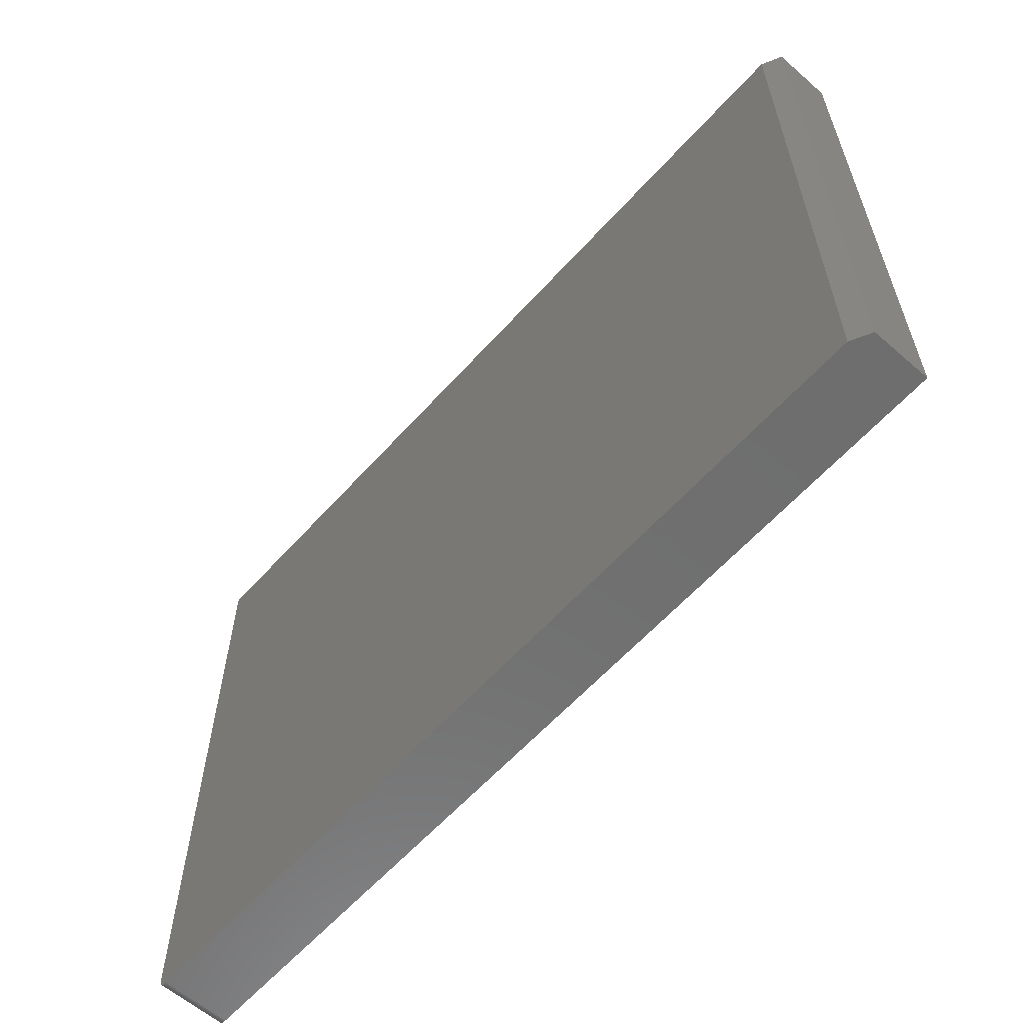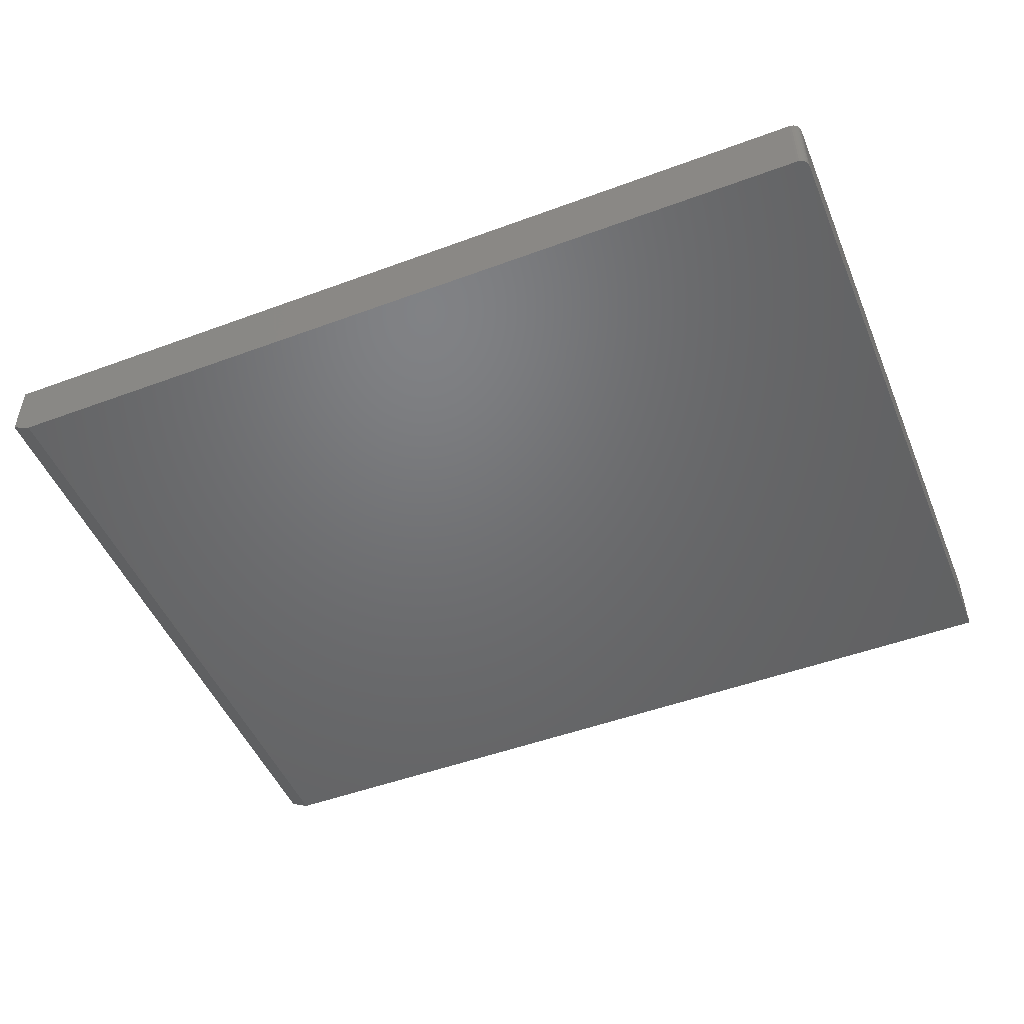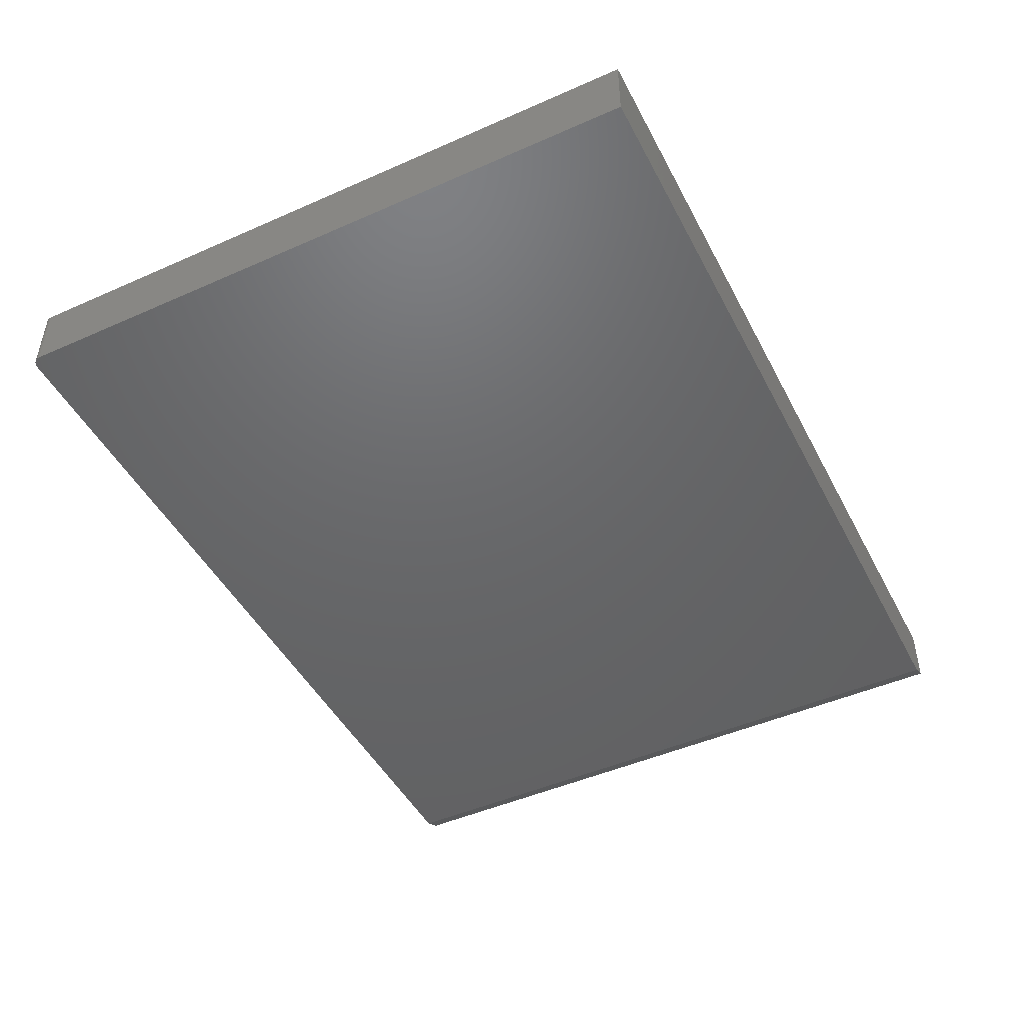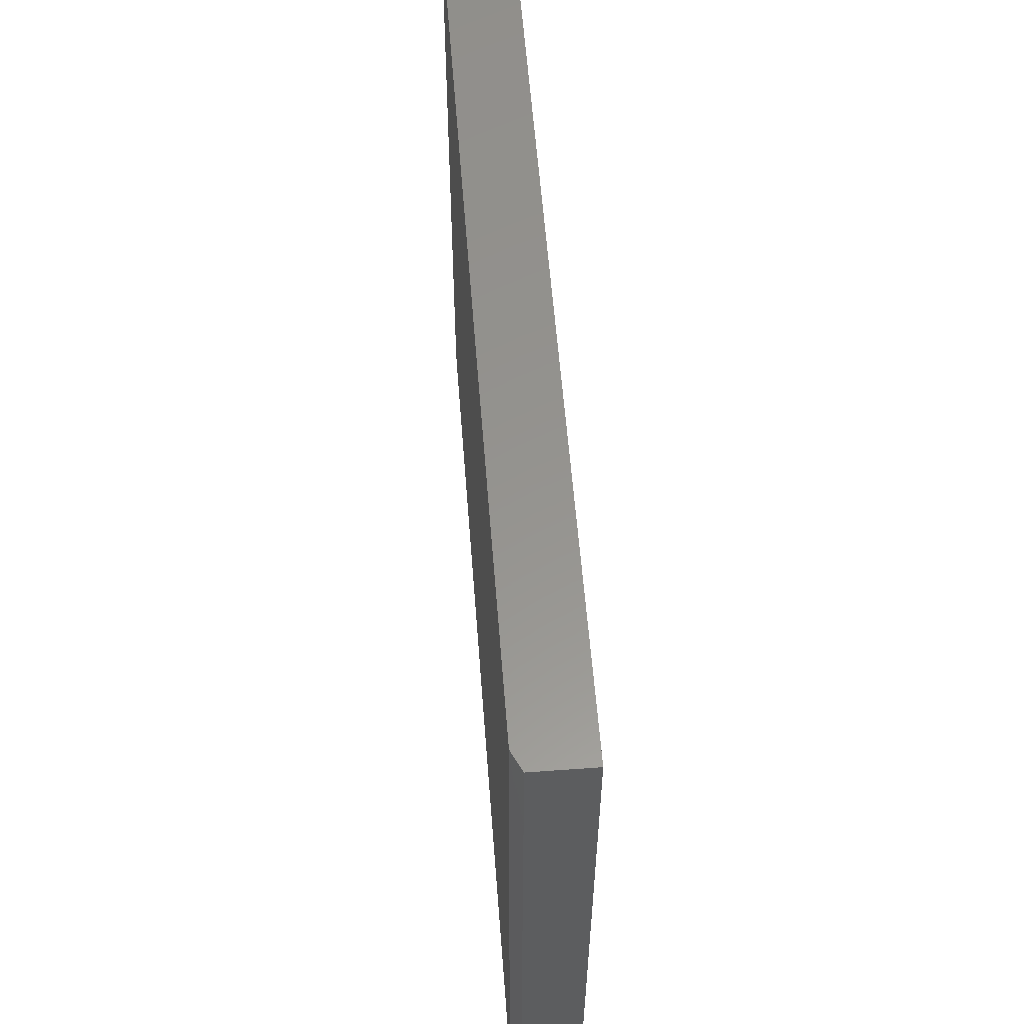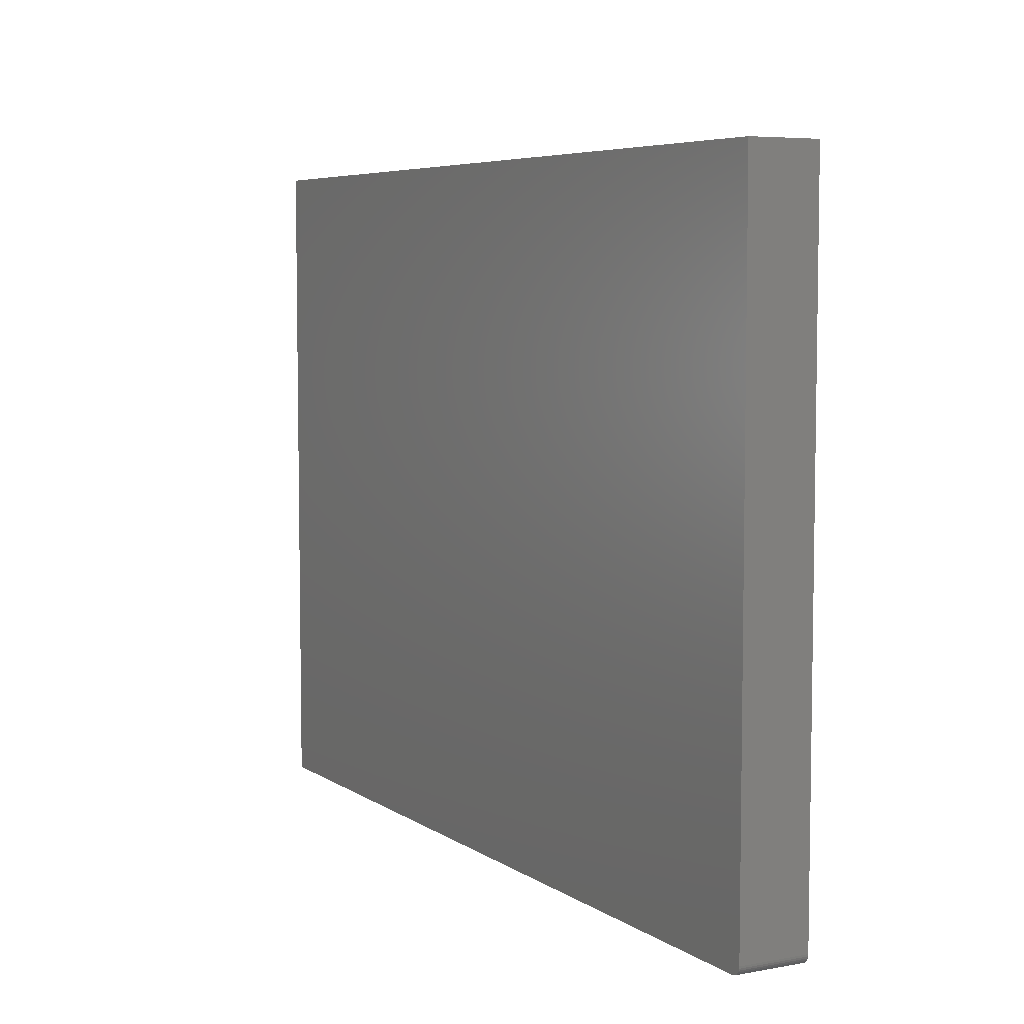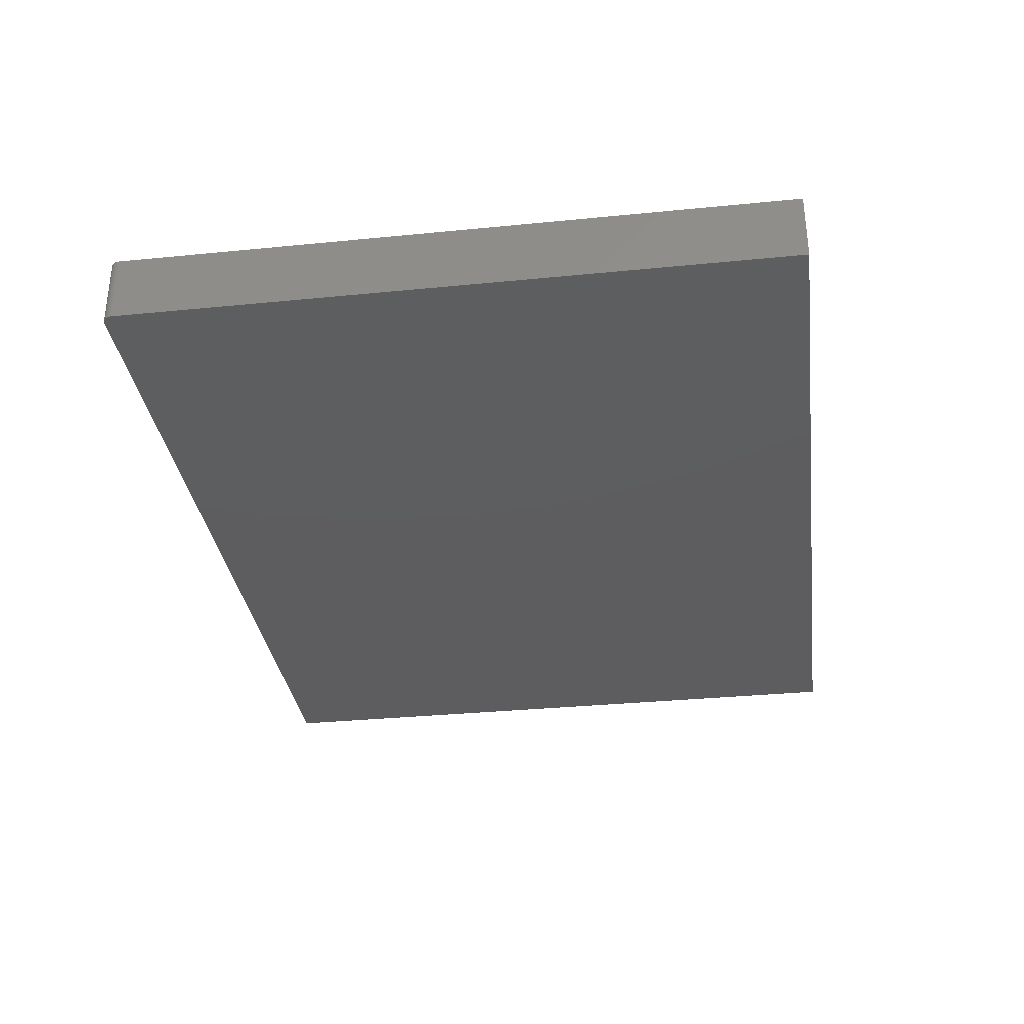
<metadata>
{"format":"stl","ext":"stl","renderer":"f3d","projection":"perspective","resolution":1024,"background":"white","views":[{"elev":-60.5,"azim":48.3,"up":"+Z"},{"elev":-49.2,"azim":-157.7,"up":"+Y"},{"elev":-47.0,"azim":-63.4,"up":"+Y"},{"elev":57.2,"azim":85.7,"up":"+Z"},{"elev":6.0,"azim":-118.7,"up":"+Z"},{"elev":-33.0,"azim":-82.2,"up":"+Y"}]}
</metadata>
<code>
# stl→obj: 30 verts, 56 faces
v 0.3396 -0.05469 0.4479
v -0.3553 -0.05469 0.4479
v -0.3553 -0.05469 0.02155
v -0.3553 -0.05469 -0.08117
v -0.3551 -0.05469 -0.08269
v -0.3547 -0.05469 -0.08416
v -0.3539 -0.05469 -0.08551
v -0.353 -0.05469 -0.08669
v -0.3518 -0.05469 -0.08766
v -0.3504 -0.05469 -0.08839
v -0.349 -0.05469 -0.08883
v -0.3475 -0.05469 -0.08898
v 0.3396 -0.05469 -0.08898
v -0.3475 9.553e-17 -0.08898
v 0.3553 1.735e-16 -0.08898
v 0.3553 -0.04688 -0.08898
v 0.3553 1.858e-16 0.02155
v -0.349 9.538e-17 -0.08883
v -0.3504 9.526e-17 -0.08839
v -0.3518 9.519e-17 -0.08766
v -0.353 9.517e-17 -0.08669
v -0.3539 9.519e-17 -0.08551
v -0.3547 9.526e-17 -0.08416
v -0.3551 9.538e-17 -0.08269
v -0.3553 9.553e-17 -0.08117
v -0.3553 1.069e-16 0.02155
v -0.3553 1.543e-16 0.4479
v 0.3553 2.331e-16 0.4479
v 0.3553 -0.04688 0.02155
v 0.3553 -0.04688 0.4479
f 1 2 3
f 1 3 4
f 1 4 5
f 1 5 6
f 1 6 7
f 1 7 8
f 1 8 9
f 1 9 10
f 1 10 11
f 1 11 12
f 1 12 13
f 12 14 13
f 13 14 15
f 13 15 16
f 17 15 14
f 17 14 18
f 17 18 19
f 17 19 20
f 17 20 21
f 17 21 22
f 17 22 23
f 17 23 24
f 17 24 25
f 17 25 26
f 17 26 27
f 17 27 28
f 3 26 4
f 4 26 25
f 14 12 18
f 18 12 11
f 18 11 19
f 19 11 10
f 19 10 20
f 20 10 9
f 20 9 21
f 21 9 8
f 21 8 22
f 22 8 7
f 22 7 23
f 23 7 6
f 23 6 24
f 24 6 5
f 24 5 25
f 25 5 4
f 16 29 13
f 13 29 30
f 13 30 1
f 27 2 28
f 28 2 1
f 28 1 30
f 29 17 30
f 30 17 28
f 16 15 29
f 29 15 17
f 2 27 3
f 3 27 26

</code>
